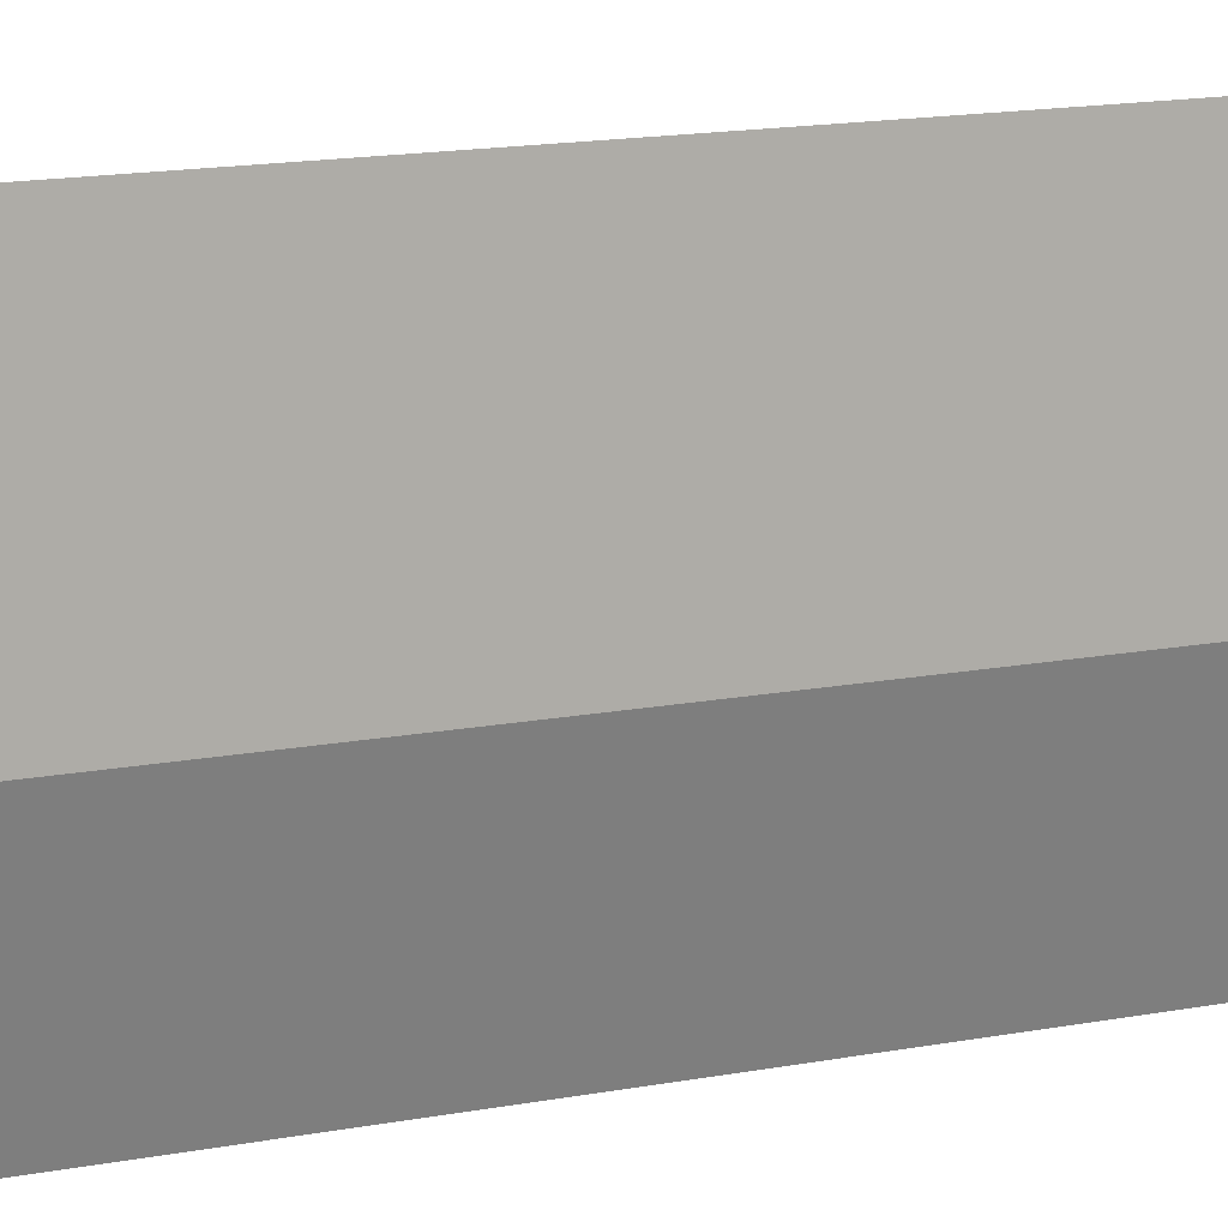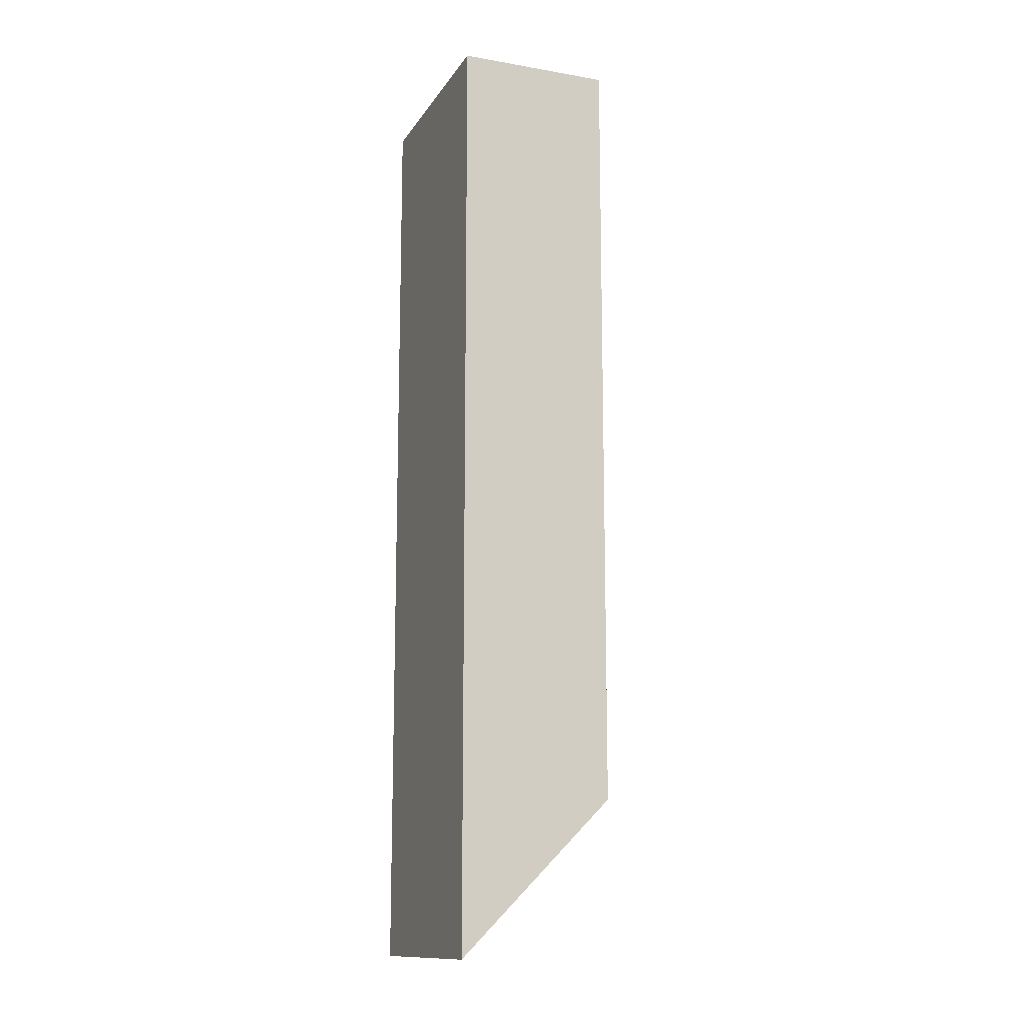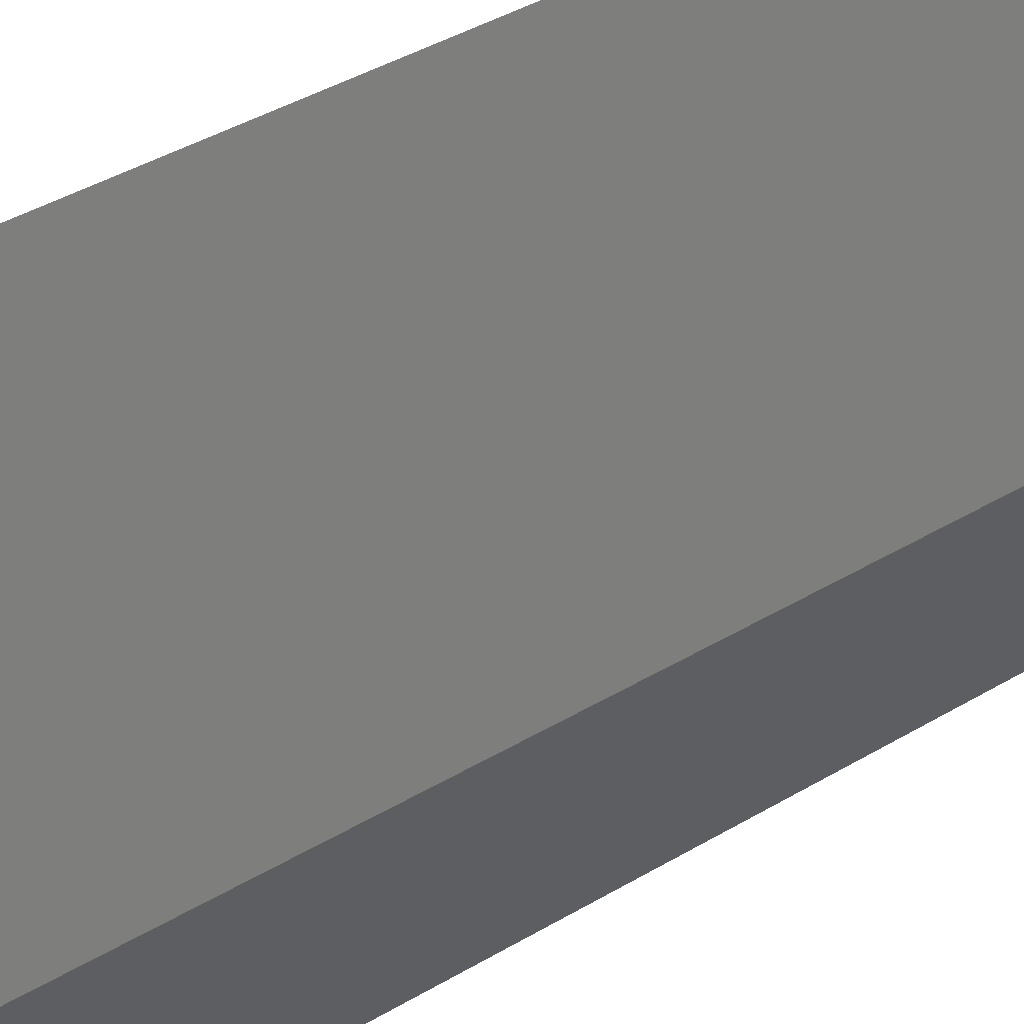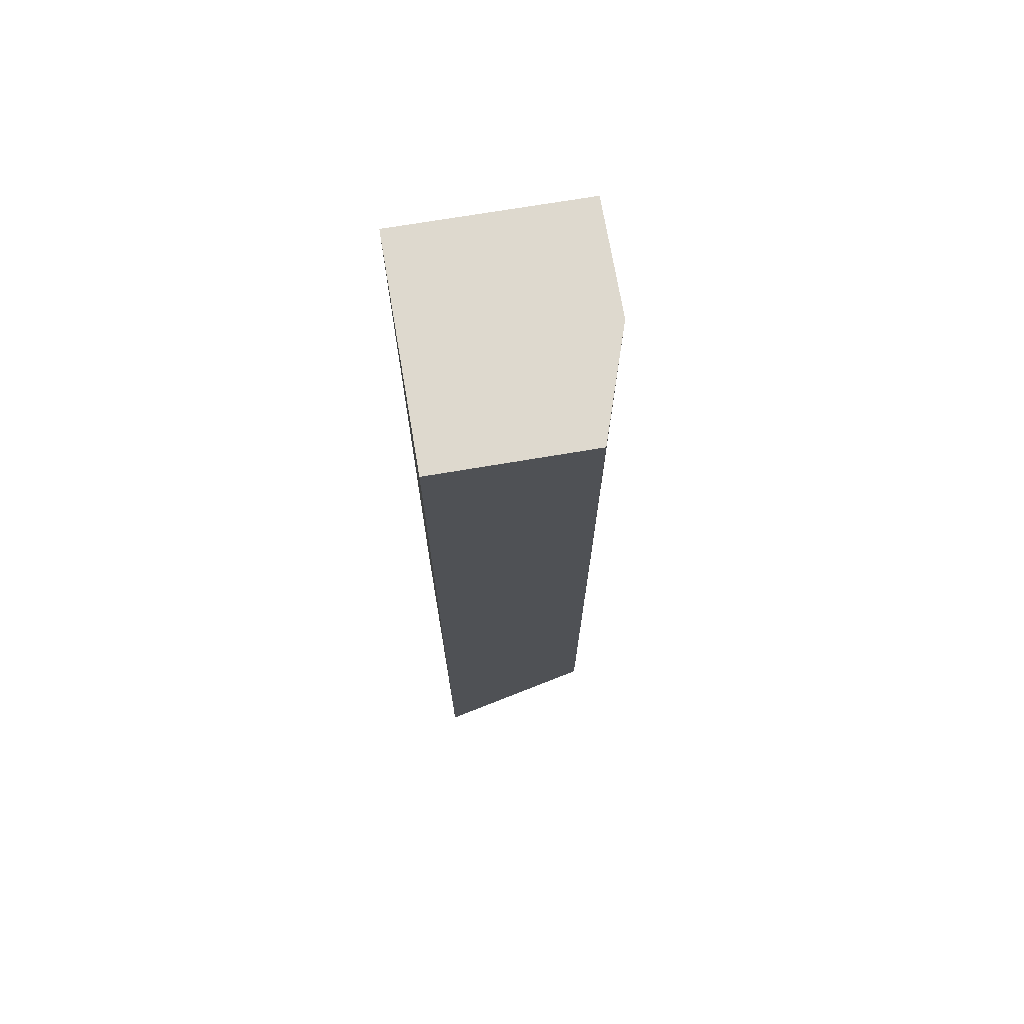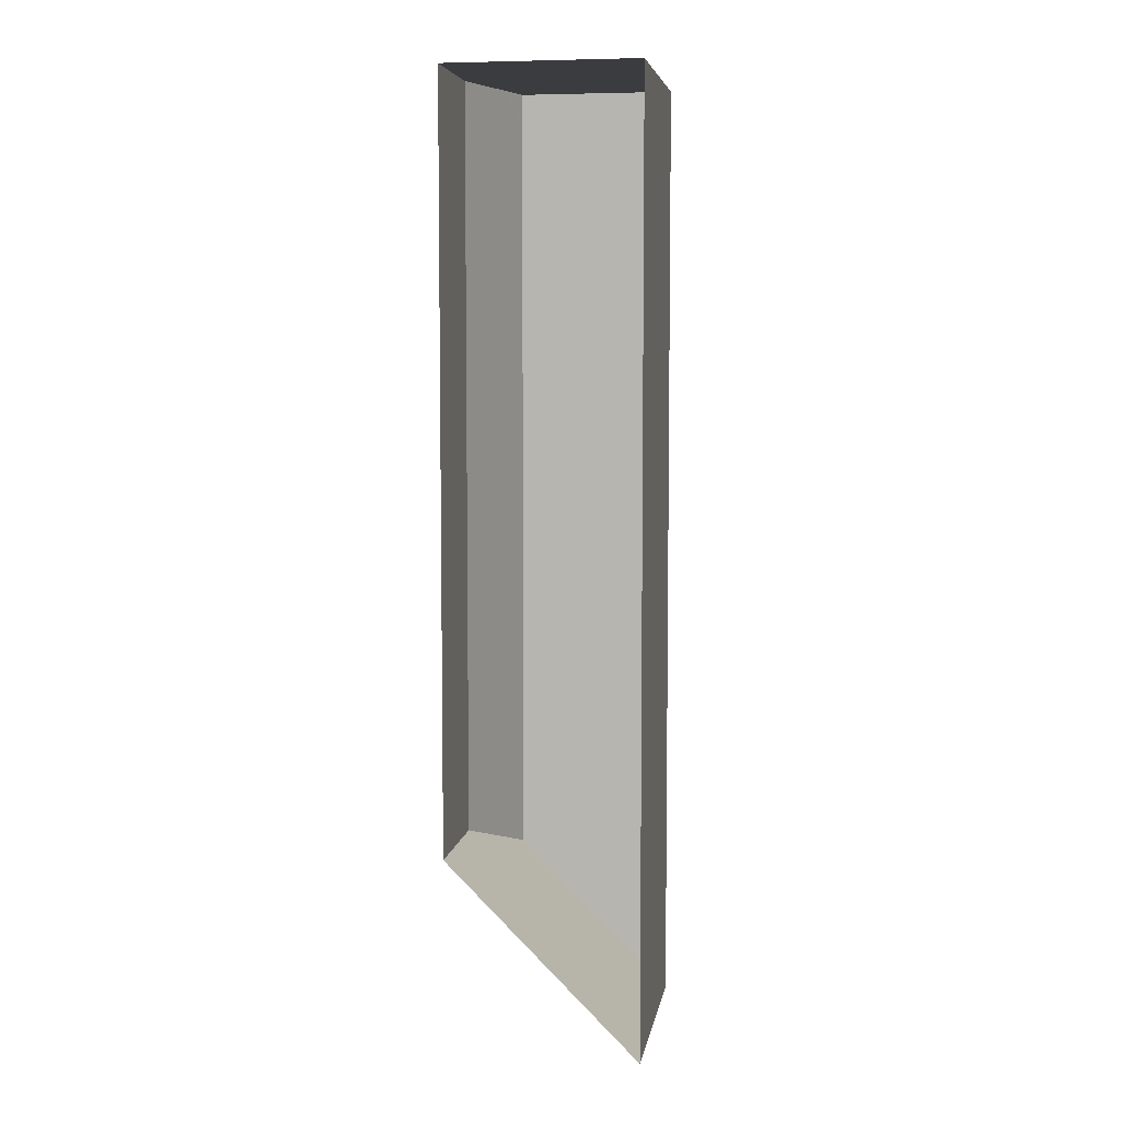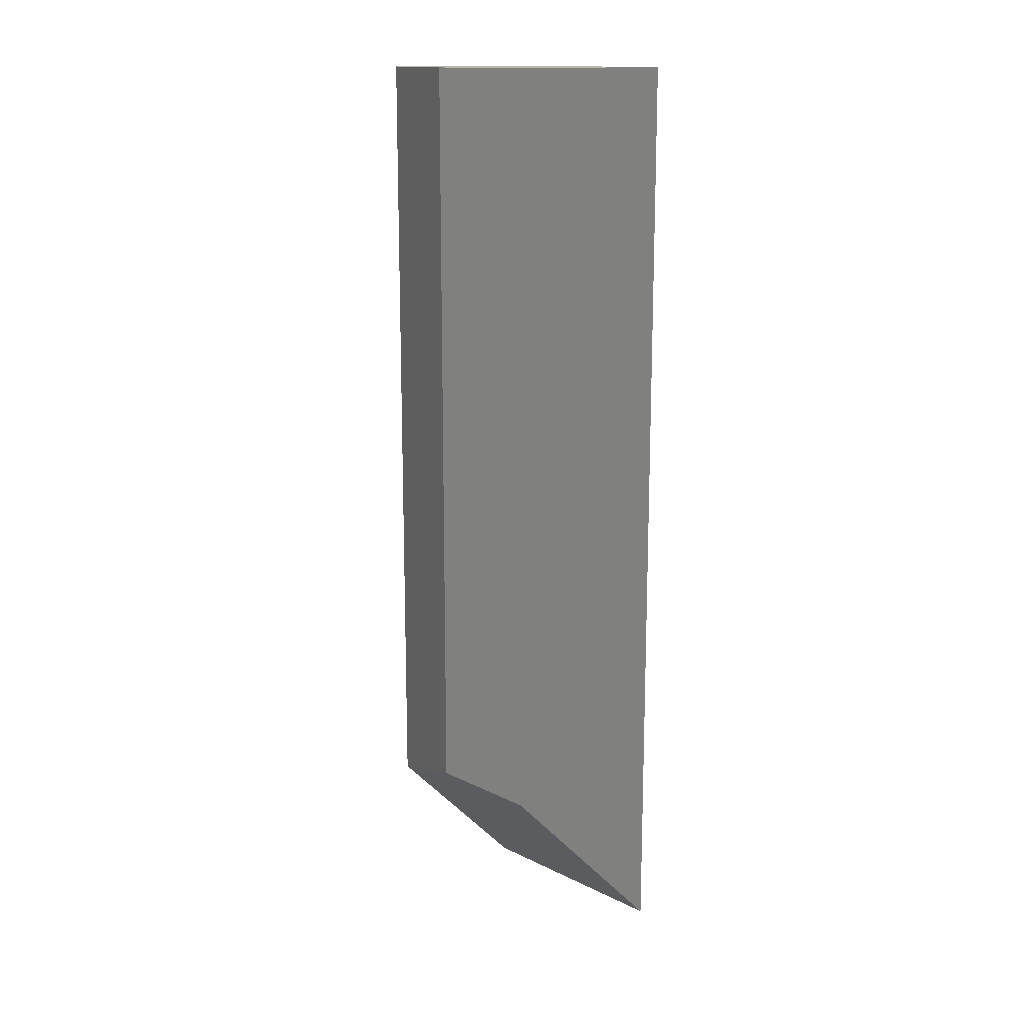
<metadata>
{"format":"obj","ext":"obj","renderer":"f3d","projection":"perspective","resolution":1024,"background":"white","views":[{"elev":11.1,"azim":61.0,"up":"+Y"},{"elev":-13.3,"azim":-21.2,"up":"+Z"},{"elev":31.7,"azim":47.7,"up":"+Y"},{"elev":71.4,"azim":-9.6,"up":"+Z"},{"elev":6.2,"azim":-170.7,"up":"+Z"},{"elev":14.8,"azim":136.5,"up":"+Z"}]}
</metadata>
<code>
o wall/228/l
v -64 0 -64
v -38 -16 -38
v -64 -31 -64
v -64 -31 64
v -64 0 64
v -38 -16 64
v -38 0 64
v -38 0 -38
v -43 -31 -43
v -43 -31 64
f 1 2 3
f 1 3 4
f 1 4 5
f 5 4 6
f 5 6 7
f 7 6 2
f 7 2 8
f 8 2 1
f 2 9 3
f 3 9 4
f 4 9 10
f 4 10 6
f 6 10 9
f 6 9 2

</code>
